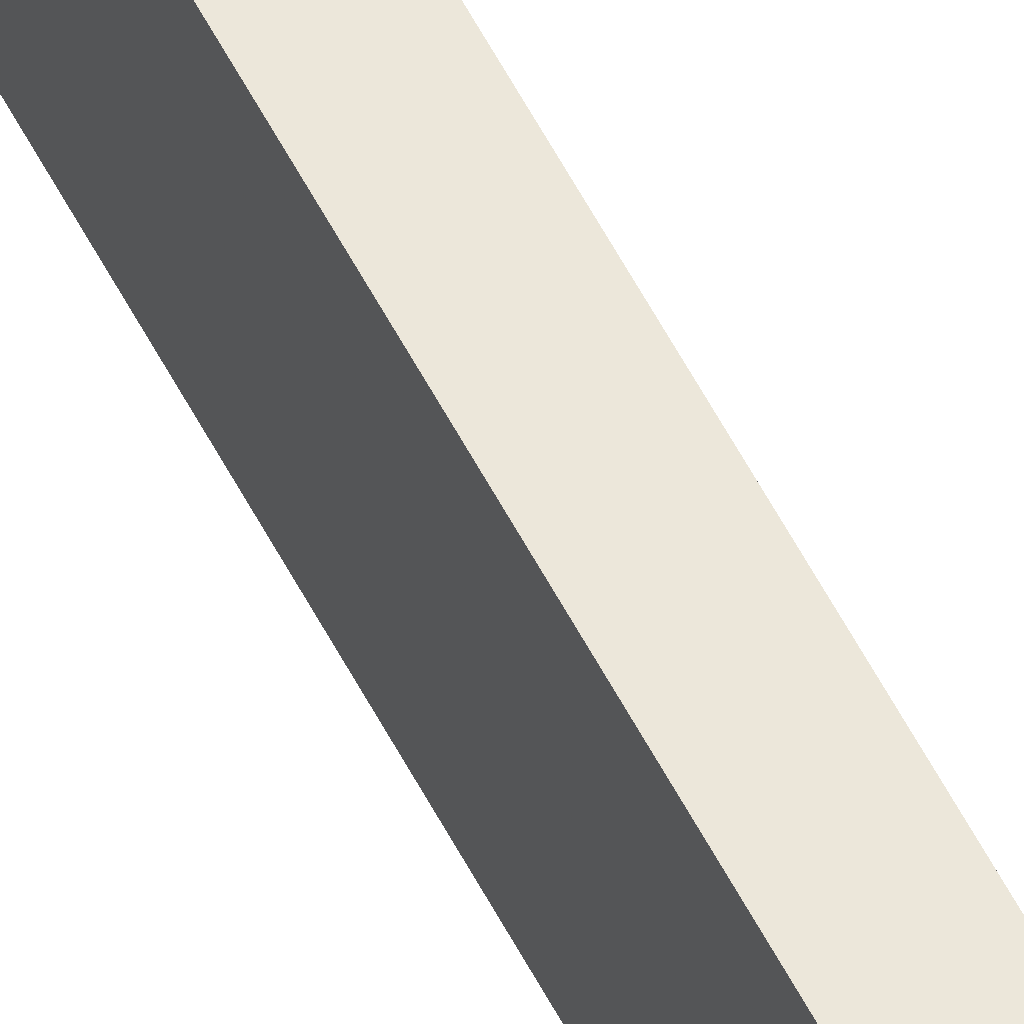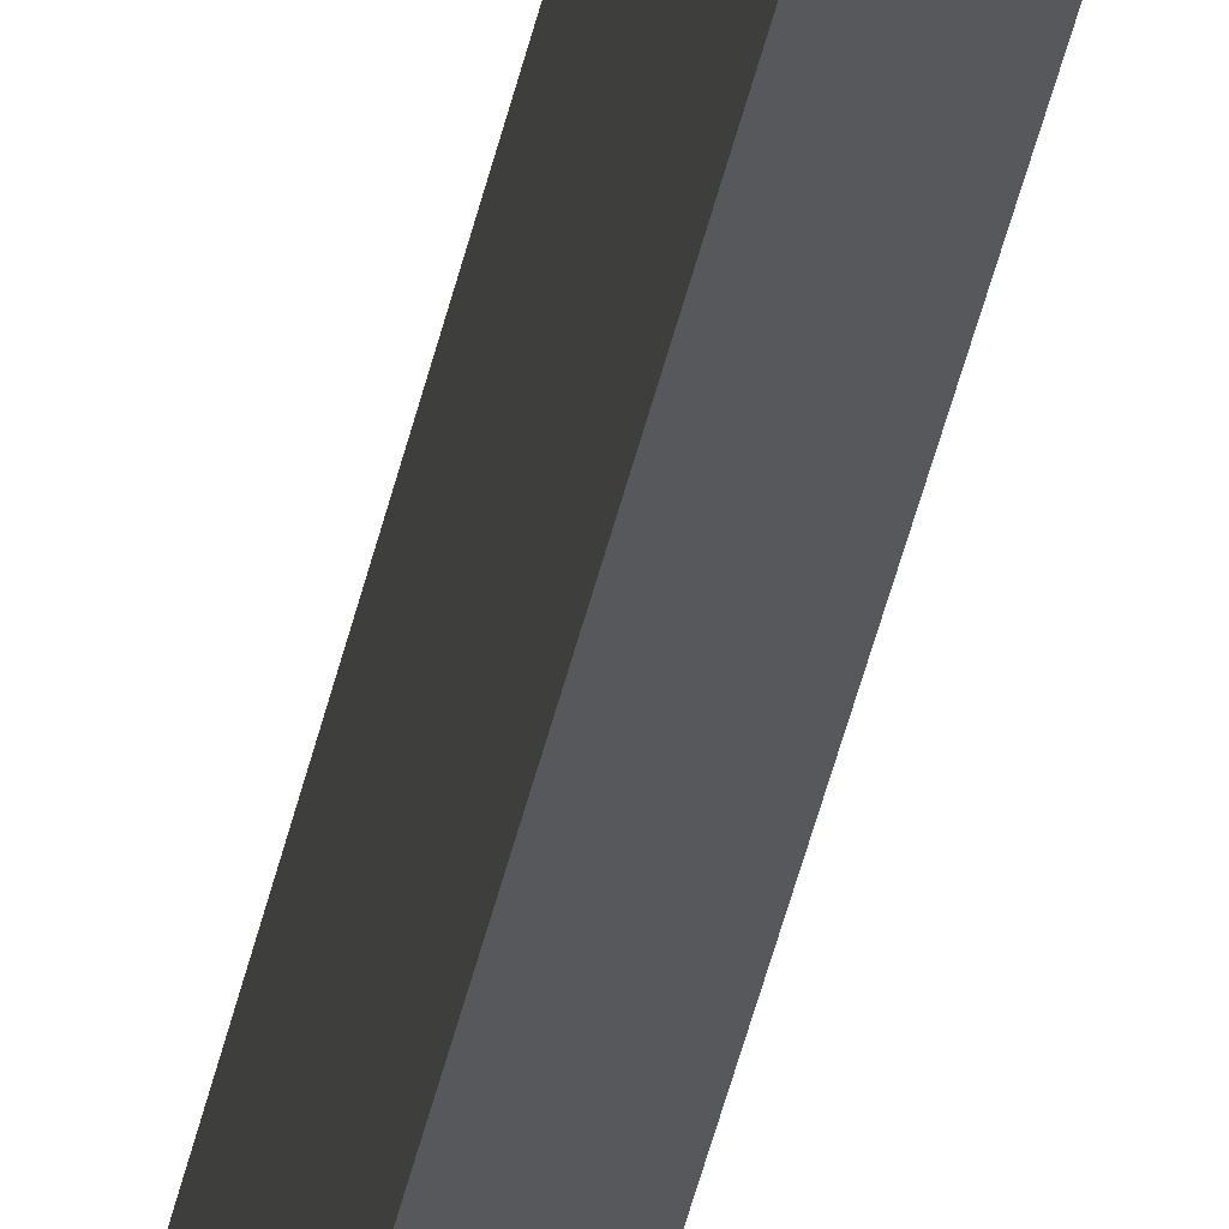
<metadata>
{"format":"obj","ext":"obj","renderer":"f3d","projection":"perspective","resolution":1024,"background":"white","views":[{"elev":53.8,"azim":-26.2,"up":"+Z"},{"elev":-28.0,"azim":-8.4,"up":"+Z"}]}
</metadata>
<code>
o 327
v 2202 1879 17
v 2202 1879 16.99
v 2202 1879 16.99
v 2202 1879 17
v 2202 1879 16.98
v 2202 1879 16.97
v 2202 1888 16.97
v 2202 1879 16.97
v 2202 1888 16.74
v 2202 1879 16.74
v 2202 1888 16.72
v 2202 1888 16.74
v 2202 1888 17
v 2202 1879 17
v 2202 1879 17
v 2202 1879 16.99
v 2202 1888 16.99
v 2202 1888 17
v 2202 1888 16.99
v 2202 1888 16.99
v 2202 1879 16.99
v 2202 1879 17
v 2202 1888 17
v 2202 1879 16.71
v 2202 1879 16.98
v 2202 1888 16.99
v 2202 1888 17
v 2202 1888 16.98
v 2202 1888 16.97
v 2202 1879 16.98
v 2202 1888 16.97
v 2202 1888 16.98
v 2202 1879 16.71
v 2202 1888 16.71
v 2202 1888 16.72
v 2202 1888 16.71
v 2202 1879 16.71
v 2202 1888 16.71
v 2202 1879 16.72
v 2202 1879 16.72
v 2202 1879 16.71
v 2202 1888 16.71
v 2202 1888 16.72
v 2202 1879 16.72
v 2202 1888 16.72
v 2202 1888 16.72
v 2202 1879 16.72
v 2202 1888 16.72
v 2202 1888 16.71
v 2202 1879 16.72
v 2202 1879 16.72
v 2202 1879 16.74
v 2202 1888 16.72
v 2202 1879 16.72
v 2202 1888 16.71
v 2202 1888 16.74
f 1 2 3
f 4 5 2
f 4 6 5
f 7 5 6
f 8 9 7
f 9 8 10
f 10 11 12
f 1 13 14
f 15 16 1
f 1 17 18
f 19 13 18
f 19 16 20
f 21 17 3
f 19 22 3
f 23 22 18
f 23 24 15
f 25 26 21
f 20 27 19
f 28 27 20
f 29 27 28
f 20 30 28
f 30 31 32
f 33 27 34
f 34 35 36
f 36 37 38
f 39 35 40
f 39 37 41
f 33 42 41
f 39 42 43
f 36 44 41
f 45 44 43
f 40 46 47
f 48 49 45
f 24 44 50
f 24 50 51
f 46 52 51
f 24 51 52
f 53 54 45
f 45 55 53
f 53 55 56

</code>
